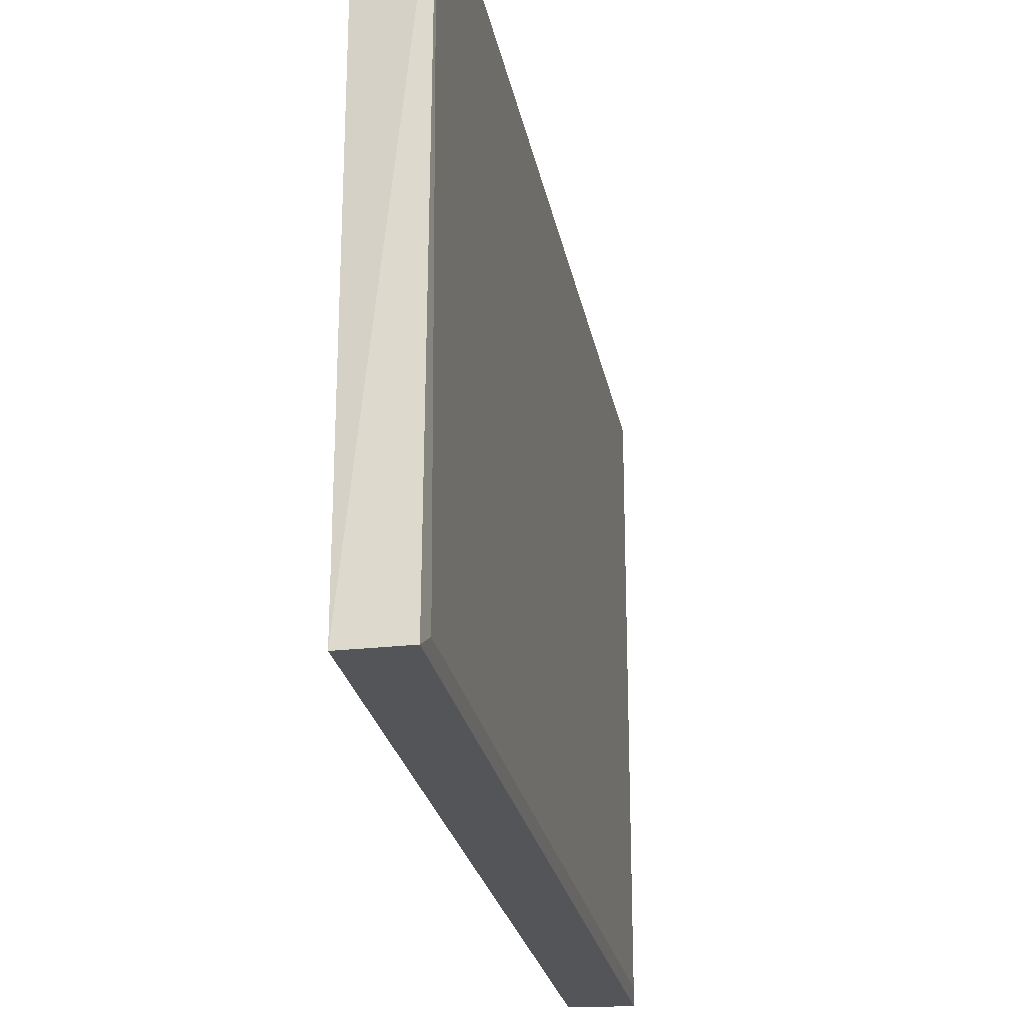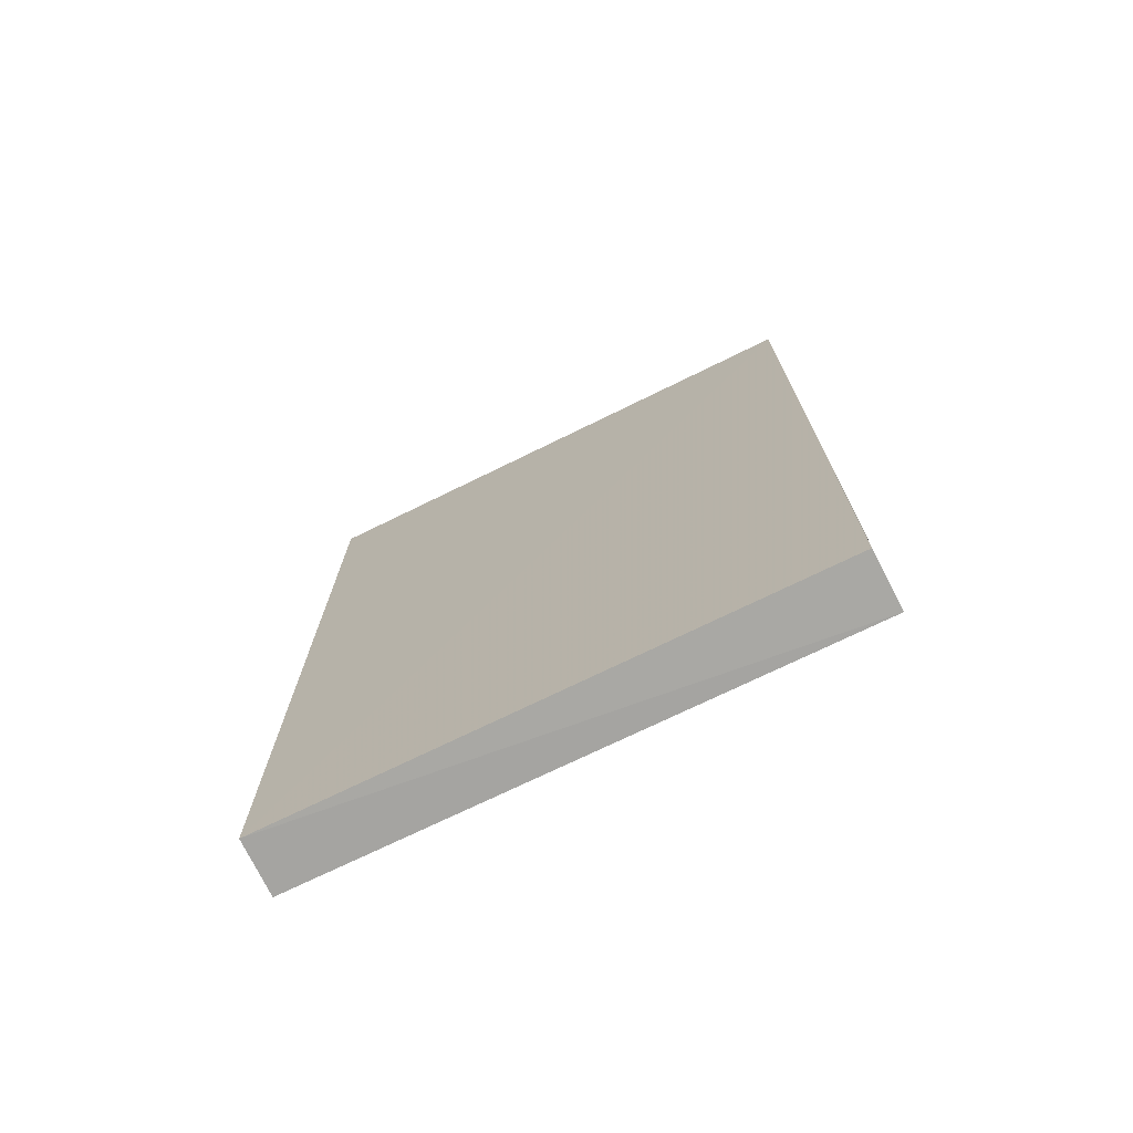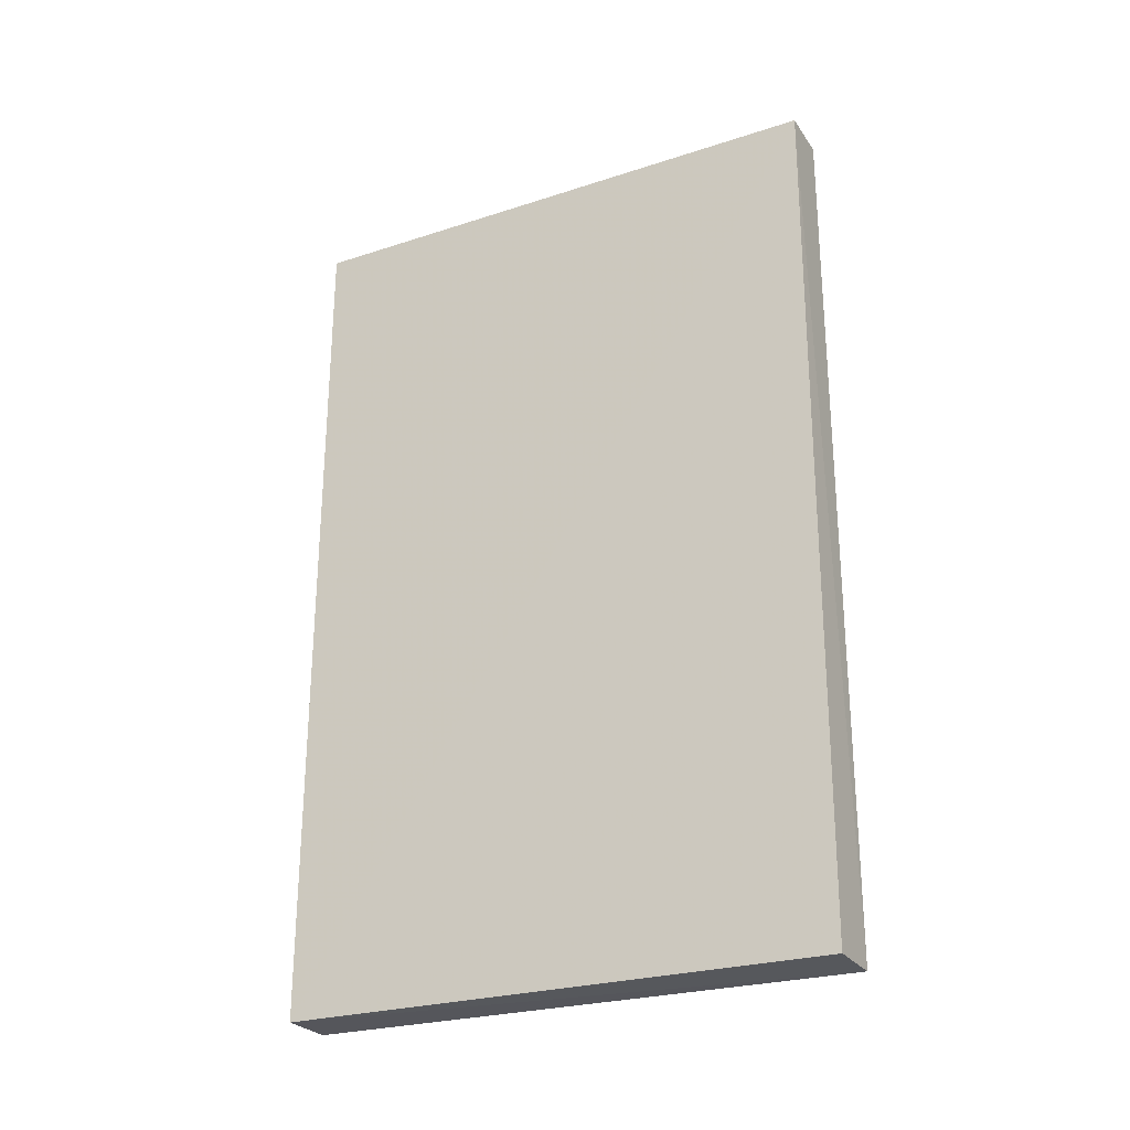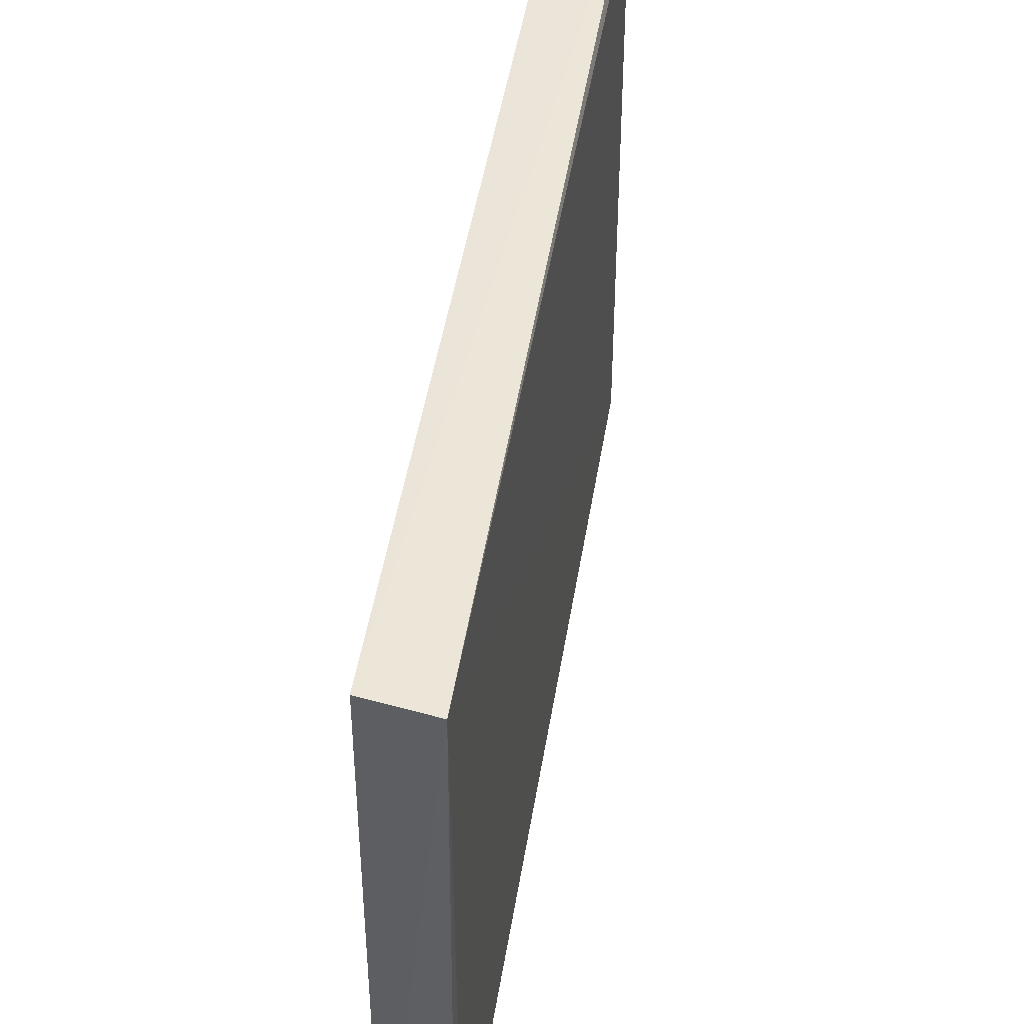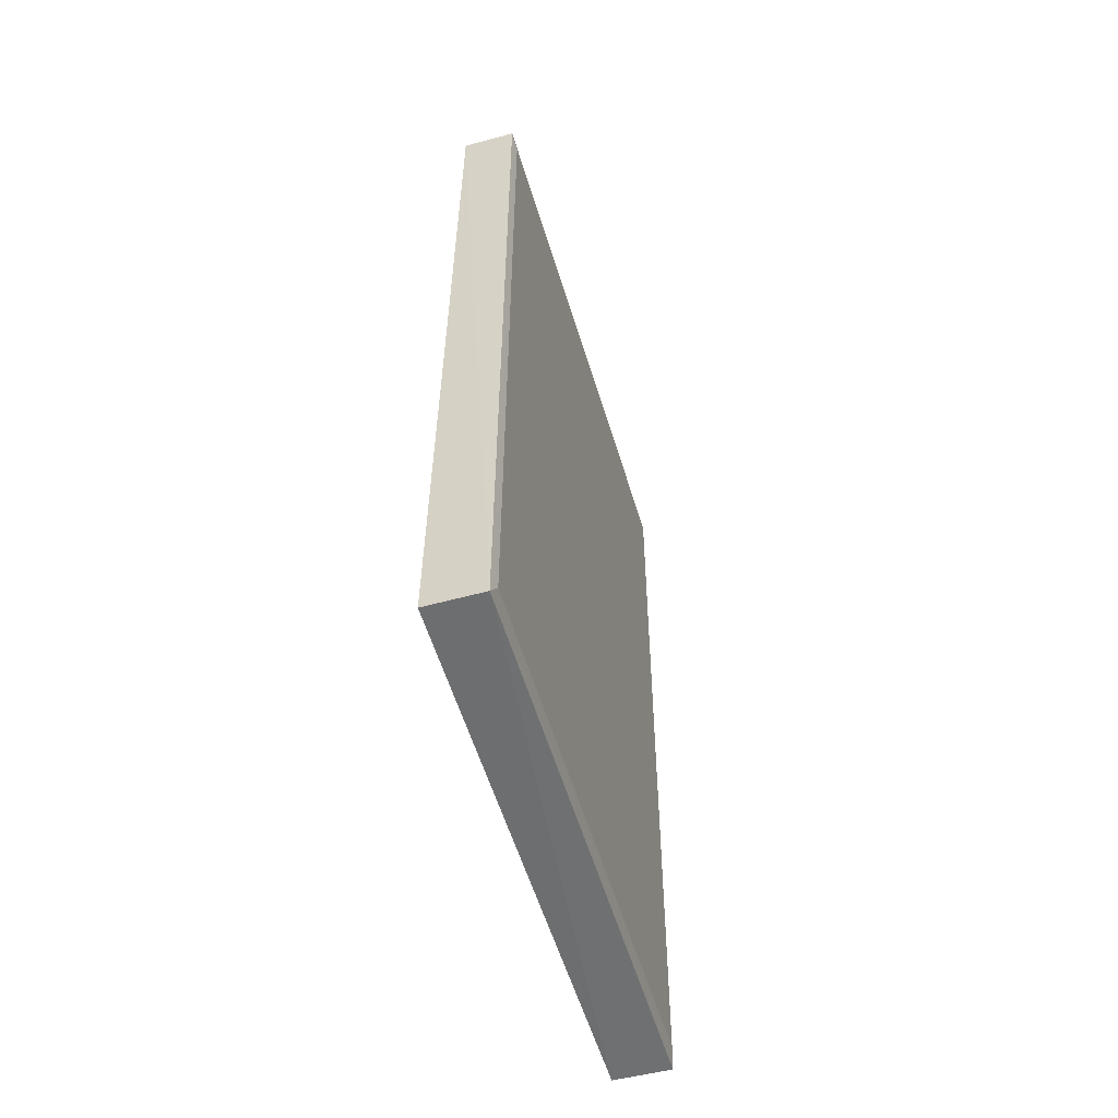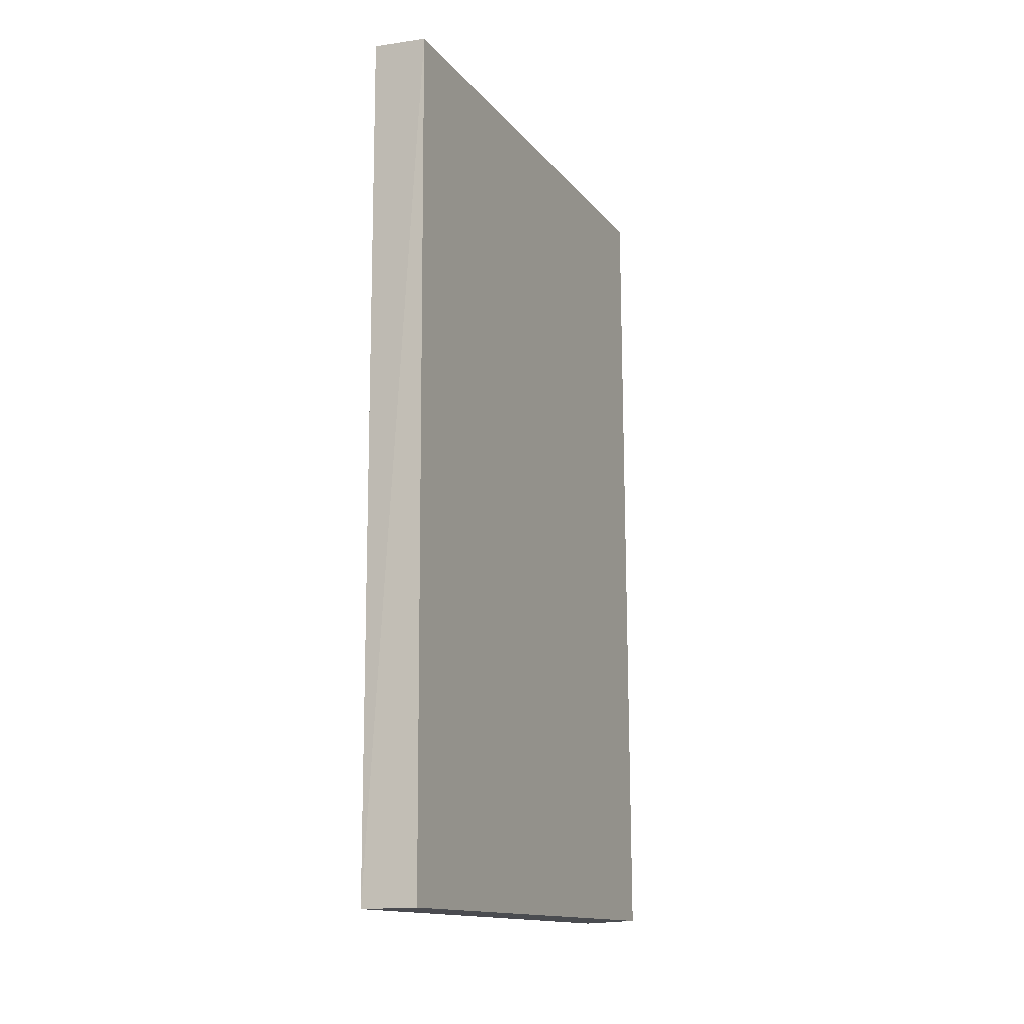
<metadata>
{"format":"obj","ext":"obj","renderer":"f3d","projection":"perspective","resolution":1024,"background":"white","views":[{"elev":-24.4,"azim":-169.5,"up":"+Z"},{"elev":-72.8,"azim":116.1,"up":"+Y"},{"elev":-25.7,"azim":117.2,"up":"+Y"},{"elev":45.5,"azim":-171.1,"up":"+Z"},{"elev":-55.2,"azim":-163.8,"up":"+Y"},{"elev":-14.0,"azim":24.2,"up":"+Y"}]}
</metadata>
<code>
v 0.8213 -0.1565 0.4813
v 0.8269 -0.1564 0.4277
v 0.8269 -0.1564 0.4812
v 0.8265 -0.07286 0.4813
v 0.8265 -0.07265 0.4275
v 0.8211 -0.07447 0.4286
v 0.8211 -0.1549 0.4286
v 0.8211 -0.1549 0.4803
v 0.8209 -0.07226 0.4809
v 0.8213 -0.07269 0.4275
v 0.8213 -0.1567 0.4275
f 7 9 6
f 5 4 3
f 3 4 1
f 11 3 1
f 11 5 2
f 3 11 2
f 5 3 2
f 5 11 10
f 5 10 9
f 4 5 9
f 1 4 9
f 10 11 7
f 9 7 8
f 11 1 8
f 1 9 8
f 7 11 8
f 9 10 6
f 10 7 6

</code>
